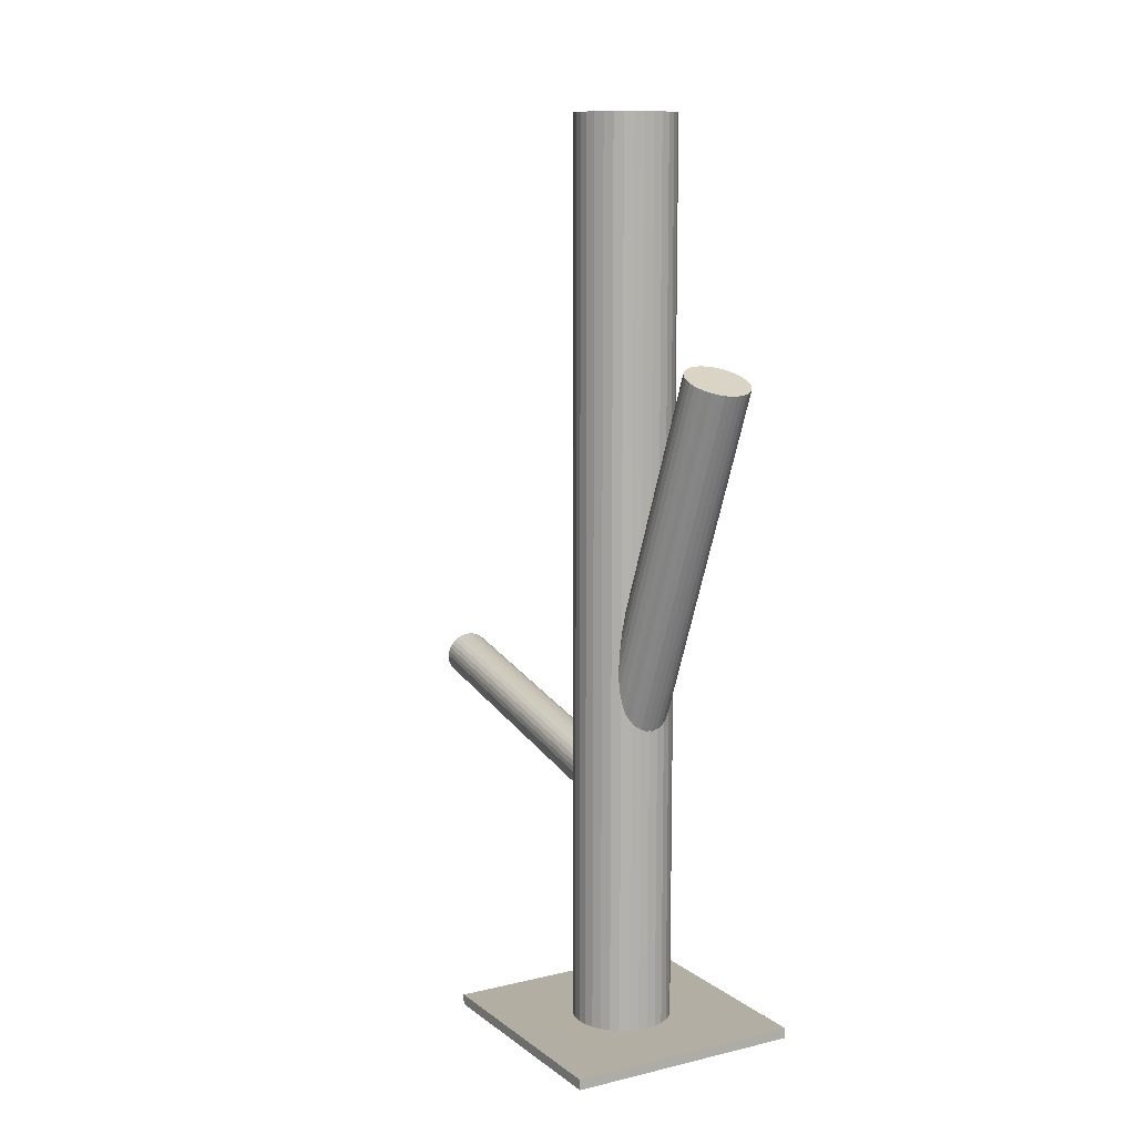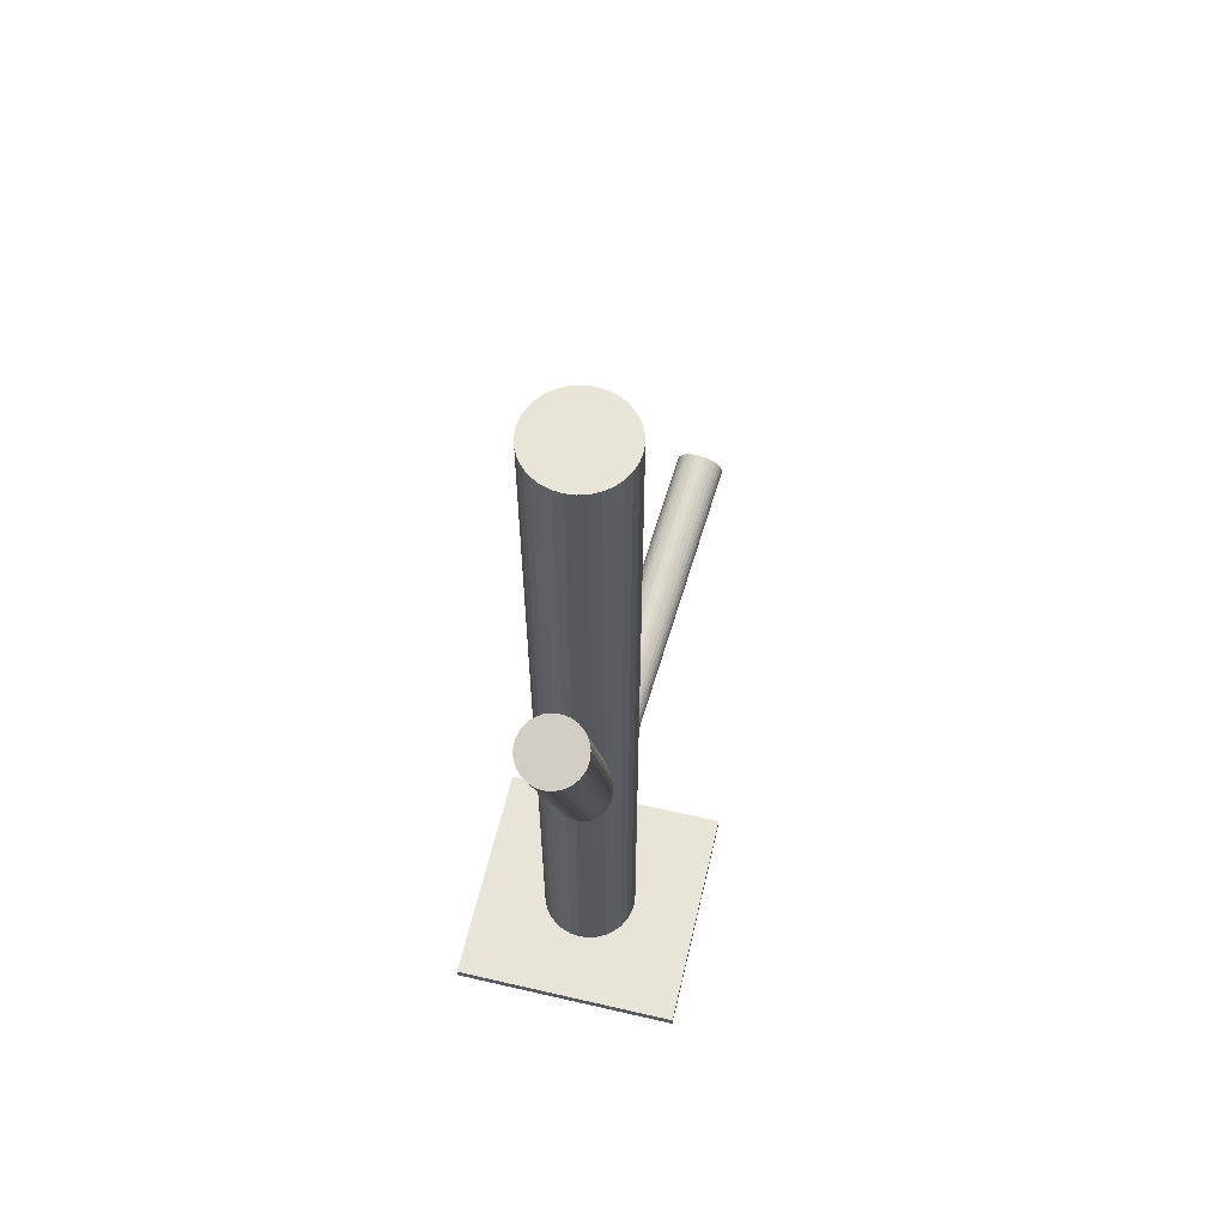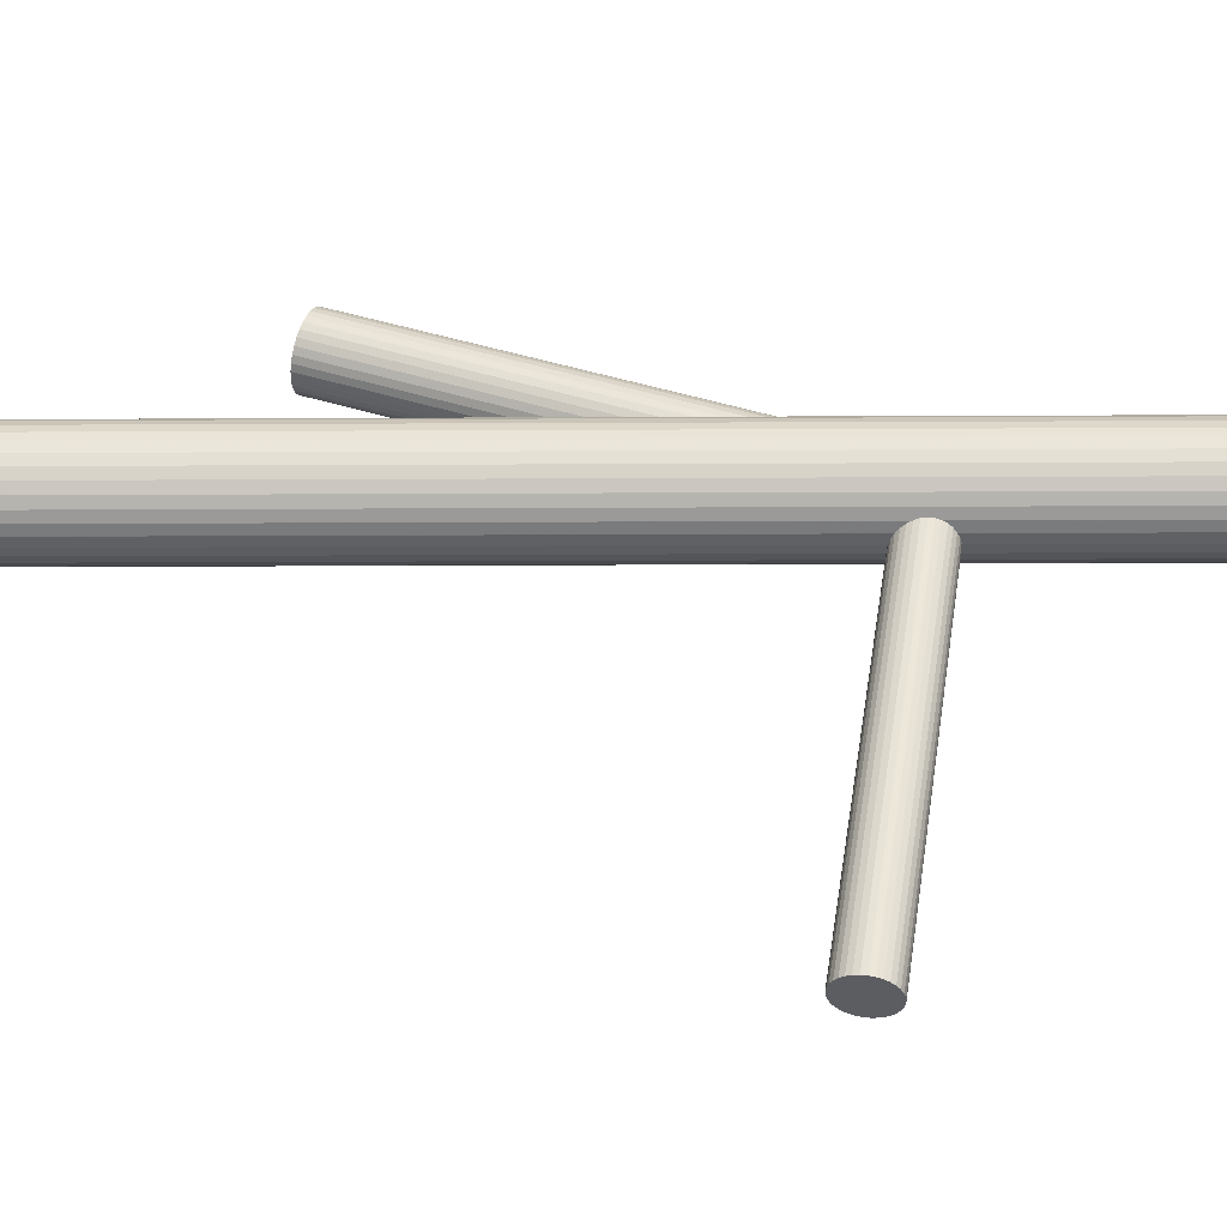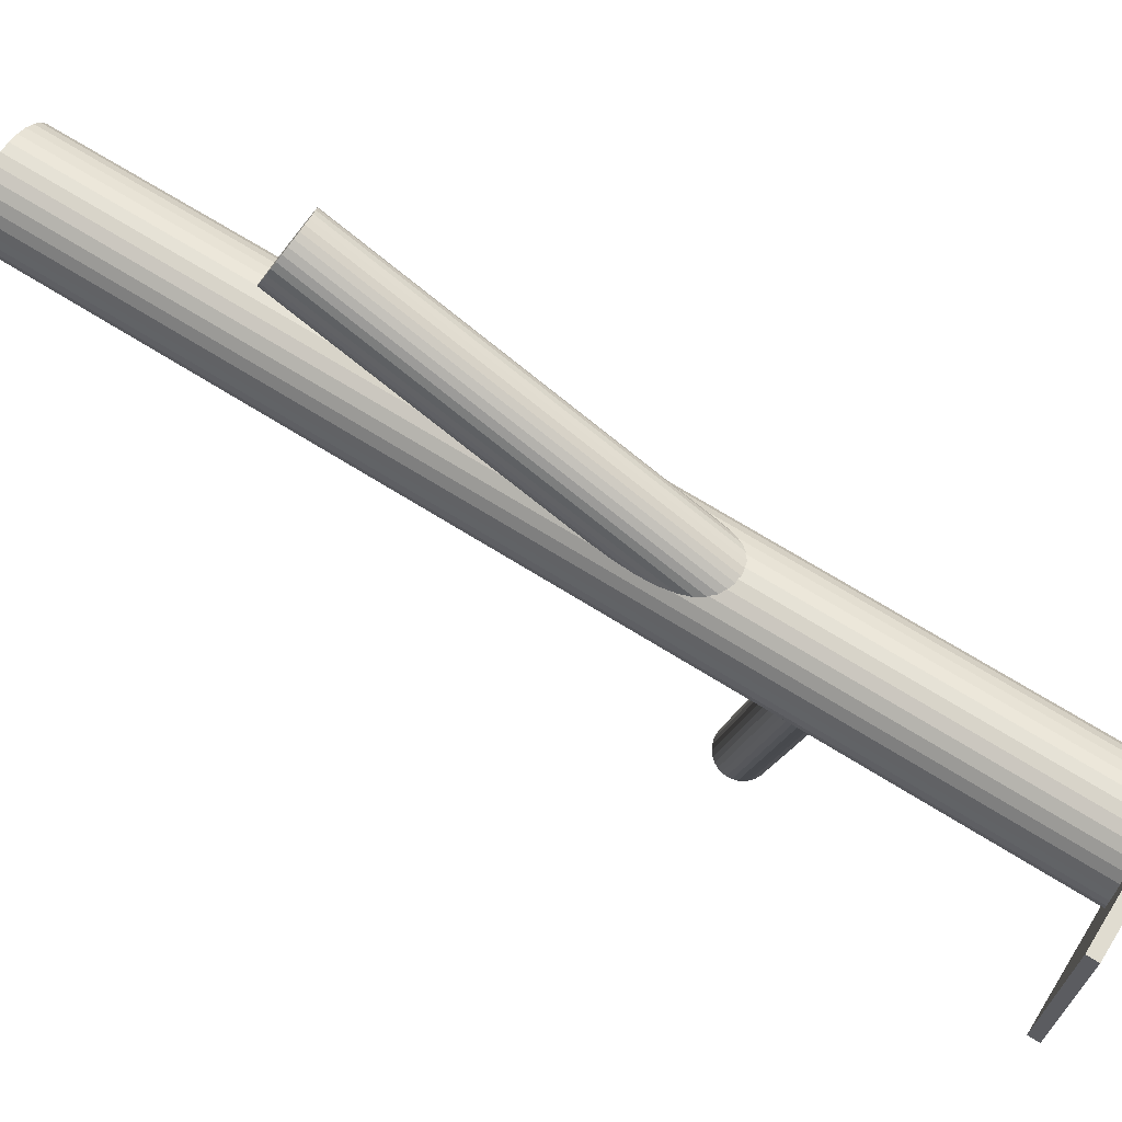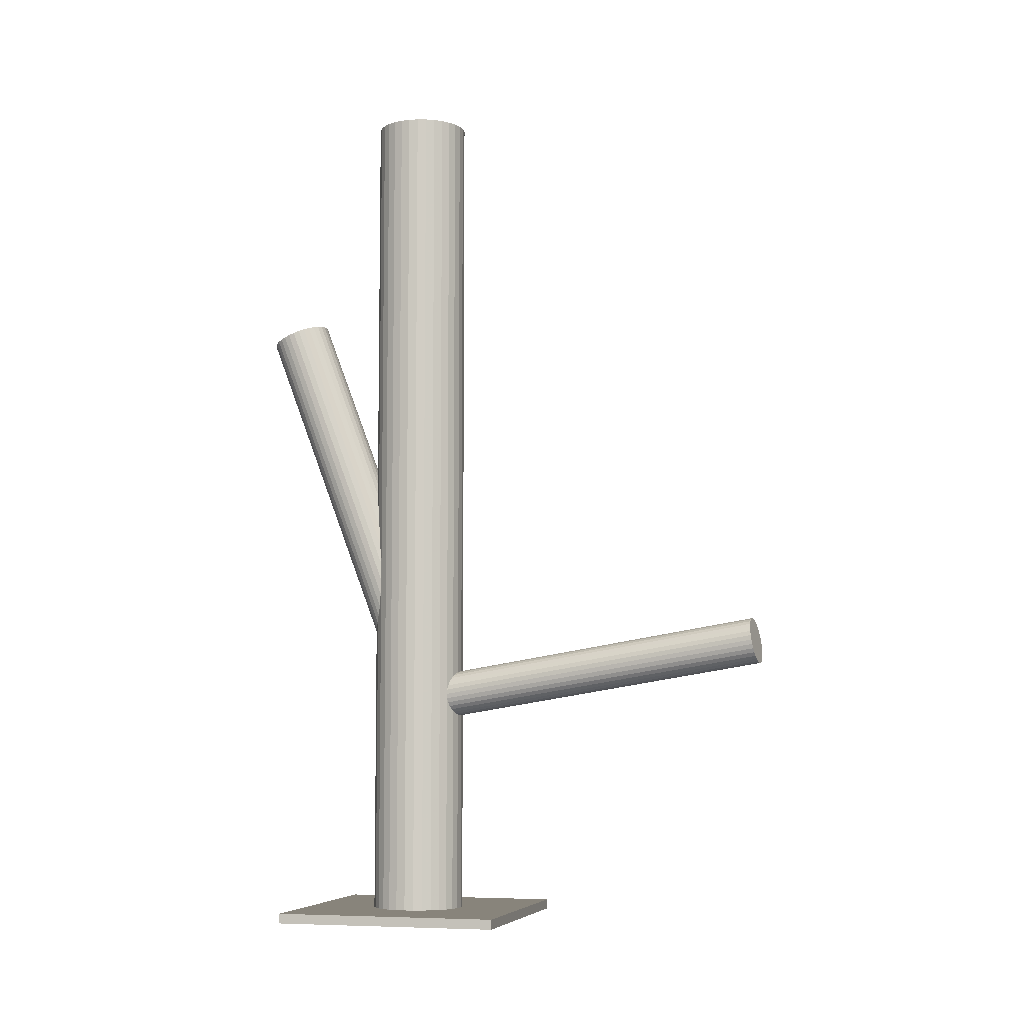
<metadata>
{"format":"obj","ext":"obj","renderer":"f3d","projection":"perspective","resolution":1024,"background":"white","views":[{"elev":10.9,"azim":149.8,"up":"+Z"},{"elev":60.6,"azim":-166.7,"up":"+Z"},{"elev":-41.4,"azim":90.3,"up":"+Y"},{"elev":69.5,"azim":122.0,"up":"+Y"},{"elev":-6.5,"azim":-74.7,"up":"+Z"}]}
</metadata>
<code>
v 0 0.03231 -0.1342
v 0 0.03231 0.1342
v 0 0.04695 -0.1342
v 0 0.04695 0.1342
v -0 0.01767 -0.1342
v -0 0.01767 0.1342
v -0.01353 0.0267 -0.1342
v -0.01353 0.0267 0.1342
v -0.01353 0.03791 -0.1342
v -0.01353 0.03791 0.1342
v 0.01035 0.04266 -0.1342
v 0.01035 0.04266 0.1342
v 0.01035 0.02195 -0.1342
v 0.01035 0.02195 0.1342
v -0.002856 0.04667 -0.1342
v -0.002856 0.04667 0.1342
v -0.002856 0.01795 -0.1342
v -0.002856 0.01795 0.1342
v 0.01464 0.03231 -0.1342
v 0.01464 0.03231 0.1342
v -0.005603 0.01878 -0.1342
v -0.005603 0.01878 0.1342
v -0.005603 0.04583 -0.1342
v -0.005603 0.04583 0.1342
v 0.01436 0.02945 -0.1342
v 0.01436 0.02945 0.1342
v 0.01436 0.03516 -0.1342
v 0.01436 0.03516 0.1342
v 0.01217 0.04044 -0.1342
v 0.01217 0.04044 0.1342
v 0.01217 0.02417 -0.1342
v 0.01217 0.02417 0.1342
v 0.008134 0.04448 -0.1342
v 0.008134 0.04448 0.1342
v 0.008134 0.02013 -0.1342
v 0.008134 0.02013 0.1342
v -0.008134 0.04448 -0.1342
v -0.008134 0.04448 0.1342
v -0.008134 0.02013 -0.1342
v -0.008134 0.02013 0.1342
v -0.01217 0.04044 -0.1342
v -0.01217 0.04044 0.1342
v -0.01217 0.02417 -0.1342
v -0.01217 0.02417 0.1342
v -0.01436 0.02945 -0.1342
v -0.01436 0.02945 0.1342
v -0.01436 0.03516 -0.1342
v -0.01436 0.03516 0.1342
v 0.005603 0.01878 -0.1342
v 0.005603 0.01878 0.1342
v 0.005603 0.04583 -0.1342
v 0.005603 0.04583 0.1342
v -0.01464 0.03231 -0.1342
v -0.01464 0.03231 0.1342
v 0.002856 0.04667 -0.1342
v 0.002856 0.04667 0.1342
v 0.002856 0.01795 -0.1342
v 0.002856 0.01795 0.1342
v -0.01035 0.04266 -0.1342
v -0.01035 0.04266 0.1342
v -0.01035 0.02195 -0.1342
v -0.01035 0.02195 0.1342
v 0.01353 0.0267 -0.1342
v 0.01353 0.0267 0.1342
v 0.01353 0.03791 -0.1342
v 0.01353 0.03791 0.1342
v -0.008661 -0.08282 -0.04452
v -0 0.03231 -0.06302
v -0.008575 -0.08168 -0.03738
v 8.576e-05 0.03345 -0.05588
v -0.008747 -0.08396 -0.05165
v -8.576e-05 0.03117 -0.07015
v -0.01273 -0.08347 -0.05045
v -0.004074 0.03166 -0.06895
v -0.01259 -0.08157 -0.03858
v -0.003931 0.03356 -0.05708
v -0.005824 -0.08198 -0.03792
v 0.002836 0.03315 -0.05642
v -0.005983 -0.08408 -0.05111
v 0.002678 0.03105 -0.06961
v -0.001611 -0.08358 -0.04591
v 0.00705 0.03155 -0.06441
v -0.001578 -0.08313 -0.04312
v 0.007083 0.032 -0.06162
v -0.001456 -0.08337 -0.04452
v 0.007205 0.03176 -0.06302
v -0.01382 -0.08325 -0.04956
v -0.005155 0.03188 -0.06806
v -0.01369 -0.08163 -0.03947
v -0.005034 0.0335 -0.05797
v -0.0147 -0.08301 -0.04848
v -0.006038 0.03212 -0.06698
v -0.0146 -0.08174 -0.04055
v -0.005943 0.03339 -0.05905
v -0.009982 -0.0816 -0.03752
v -0.001321 0.03353 -0.05602
v -0.01015 -0.08384 -0.05151
v -0.00149 0.03129 -0.07001
v -0.001972 -0.08289 -0.04178
v 0.006689 0.03224 -0.06029
v -0.002037 -0.08376 -0.04725
v 0.006624 0.03137 -0.06575
v -0.01528 -0.08189 -0.04178
v -0.006624 0.03324 -0.06029
v -0.01535 -0.08276 -0.04725
v -0.006689 0.03237 -0.06575
v -0.007171 -0.08181 -0.03752
v 0.00149 0.03332 -0.05602
v -0.007339 -0.08405 -0.05151
v 0.001321 0.03108 -0.07001
v -0.002718 -0.08391 -0.04848
v 0.005943 0.03122 -0.06698
v -0.002623 -0.08264 -0.04055
v 0.006038 0.03249 -0.05905
v -0.003627 -0.08401 -0.04956
v 0.005034 0.03112 -0.06806
v -0.003506 -0.0824 -0.03947
v 0.005155 0.03273 -0.05797
v -0.01587 -0.08228 -0.04452
v -0.007205 0.03285 -0.06302
v -0.01574 -0.08251 -0.04591
v -0.007083 0.03262 -0.06441
v -0.01571 -0.08207 -0.04312
v -0.00705 0.03306 -0.06162
v -0.01134 -0.08156 -0.03792
v -0.002678 0.03357 -0.05642
v -0.0115 -0.08367 -0.05111
v -0.002836 0.03146 -0.06961
v -0.004729 -0.08407 -0.05045
v 0.003931 0.03106 -0.06895
v -0.004587 -0.08218 -0.03858
v 0.004074 0.03295 -0.05708
v -0 0.03231 -0.0525
v -0.00268 0.07526 0.06302
v 0.0005507 0.02348 -0.04921
v -0.002129 0.06643 0.06631
v -0.0005507 0.04113 -0.05579
v -0.003231 0.08408 0.05972
v 0.007525 0.0377 -0.05433
v 0.004845 0.08065 0.06119
v 0.008137 0.02789 -0.05067
v 0.005457 0.07084 0.06485
v 0.004775 0.03997 -0.05524
v 0.002095 0.08292 0.06028
v 0.00569 0.02529 -0.04976
v 0.00301 0.06825 0.06576
v -0.001297 0.02354 -0.04927
v -0.003977 0.06649 0.06625
v -0.002378 0.04085 -0.05573
v -0.005058 0.0838 0.05979
v -0.009418 0.03172 -0.0525
v -0.0121 0.07467 0.06302
v 0.003095 0.04069 -0.05554
v 0.0004154 0.08364 0.05997
v 0.004113 0.02438 -0.04946
v 0.001433 0.06733 0.06606
v 0.008491 0.03623 -0.05376
v 0.005811 0.07918 0.06176
v 0.008912 0.02947 -0.05124
v 0.006232 0.07242 0.06428
v -0.00913 0.03001 -0.05186
v -0.01181 0.07296 0.06366
v -0.009345 0.03345 -0.05314
v -0.01202 0.0764 0.06237
v 0.00627 0.03896 -0.05483
v 0.00359 0.08191 0.06069
v 0.007049 0.02648 -0.05017
v 0.004369 0.06943 0.06535
v -0.007049 0.03813 -0.05483
v -0.009729 0.08108 0.06069
v -0.00627 0.02565 -0.05017
v -0.00895 0.0686 0.06535
v 0.009345 0.03116 -0.05186
v 0.006665 0.07411 0.06366
v 0.00913 0.0346 -0.05314
v 0.00645 0.07756 0.06237
v -0.008912 0.03514 -0.05376
v -0.01159 0.07809 0.06176
v -0.008491 0.02839 -0.05124
v -0.01117 0.07134 0.06428
v -0.004113 0.04024 -0.05554
v -0.006793 0.08319 0.05997
v -0.003095 0.02393 -0.04946
v -0.005776 0.06688 0.06606
v 0.009418 0.03289 -0.0525
v 0.006738 0.07585 0.06302
v 0.002378 0.02377 -0.04927
v -0.0003025 0.06672 0.06625
v 0.001297 0.04108 -0.05573
v -0.001383 0.08403 0.05979
v -0.00569 0.03932 -0.05524
v -0.008371 0.08227 0.06028
v -0.004775 0.02464 -0.04976
v -0.007455 0.06759 0.06576
v -0.008137 0.03672 -0.05433
v -0.01082 0.07967 0.06119
v -0.007525 0.02691 -0.05067
v -0.01021 0.06987 0.06485
v -0.03527 -0.002968 -0.1342
v -0.03527 -0.002968 -0.1312
v -0.03527 0.06758 -0.1342
v -0.03527 0.06758 -0.1312
v 0.03527 -0.002968 -0.1342
v 0.03527 -0.002968 -0.1312
v 0.03527 0.06758 -0.1342
v 0.03527 0.06758 -0.1312
f 19 1 27
f 19 27 20
f 20 27 28
f 20 28 2
f 27 1 65
f 27 65 28
f 28 65 66
f 28 66 2
f 65 1 29
f 65 29 66
f 66 29 30
f 66 30 2
f 29 1 11
f 29 11 30
f 30 11 12
f 30 12 2
f 11 1 33
f 11 33 12
f 12 33 34
f 12 34 2
f 33 1 51
f 33 51 34
f 34 51 52
f 34 52 2
f 51 1 55
f 51 55 52
f 52 55 56
f 52 56 2
f 55 1 3
f 55 3 56
f 56 3 4
f 56 4 2
f 3 1 15
f 3 15 4
f 4 15 16
f 4 16 2
f 15 1 23
f 15 23 16
f 16 23 24
f 16 24 2
f 23 1 37
f 23 37 24
f 24 37 38
f 24 38 2
f 37 1 59
f 37 59 38
f 38 59 60
f 38 60 2
f 59 1 41
f 59 41 60
f 60 41 42
f 60 42 2
f 41 1 9
f 41 9 42
f 42 9 10
f 42 10 2
f 9 1 47
f 9 47 10
f 10 47 48
f 10 48 2
f 47 1 53
f 47 53 48
f 48 53 54
f 48 54 2
f 53 1 45
f 53 45 54
f 54 45 46
f 54 46 2
f 45 1 7
f 45 7 46
f 46 7 8
f 46 8 2
f 7 1 43
f 7 43 8
f 8 43 44
f 8 44 2
f 43 1 61
f 43 61 44
f 44 61 62
f 44 62 2
f 61 1 39
f 61 39 62
f 62 39 40
f 62 40 2
f 39 1 21
f 39 21 40
f 40 21 22
f 40 22 2
f 21 1 17
f 21 17 22
f 22 17 18
f 22 18 2
f 17 1 5
f 17 5 18
f 18 5 6
f 18 6 2
f 5 1 57
f 5 57 6
f 6 57 58
f 6 58 2
f 57 1 49
f 57 49 58
f 58 49 50
f 58 50 2
f 49 1 35
f 49 35 50
f 50 35 36
f 50 36 2
f 35 1 13
f 35 13 36
f 36 13 14
f 36 14 2
f 13 1 31
f 13 31 14
f 14 31 32
f 14 32 2
f 31 1 63
f 31 63 32
f 32 63 64
f 32 64 2
f 63 1 25
f 63 25 64
f 64 25 26
f 64 26 2
f 25 1 19
f 25 19 26
f 26 19 20
f 26 20 2
f 86 68 84
f 86 84 85
f 85 84 83
f 85 83 67
f 84 68 100
f 84 100 83
f 83 100 99
f 83 99 67
f 100 68 114
f 100 114 99
f 99 114 113
f 99 113 67
f 114 68 118
f 114 118 113
f 113 118 117
f 113 117 67
f 118 68 132
f 118 132 117
f 117 132 131
f 117 131 67
f 132 68 78
f 132 78 131
f 131 78 77
f 131 77 67
f 78 68 108
f 78 108 77
f 77 108 107
f 77 107 67
f 108 68 70
f 108 70 107
f 107 70 69
f 107 69 67
f 70 68 96
f 70 96 69
f 69 96 95
f 69 95 67
f 96 68 126
f 96 126 95
f 95 126 125
f 95 125 67
f 126 68 76
f 126 76 125
f 125 76 75
f 125 75 67
f 76 68 90
f 76 90 75
f 75 90 89
f 75 89 67
f 90 68 94
f 90 94 89
f 89 94 93
f 89 93 67
f 94 68 104
f 94 104 93
f 93 104 103
f 93 103 67
f 104 68 124
f 104 124 103
f 103 124 123
f 103 123 67
f 124 68 120
f 124 120 123
f 123 120 119
f 123 119 67
f 120 68 122
f 120 122 119
f 119 122 121
f 119 121 67
f 122 68 106
f 122 106 121
f 121 106 105
f 121 105 67
f 106 68 92
f 106 92 105
f 105 92 91
f 105 91 67
f 92 68 88
f 92 88 91
f 91 88 87
f 91 87 67
f 88 68 74
f 88 74 87
f 87 74 73
f 87 73 67
f 74 68 128
f 74 128 73
f 73 128 127
f 73 127 67
f 128 68 98
f 128 98 127
f 127 98 97
f 127 97 67
f 98 68 72
f 98 72 97
f 97 72 71
f 97 71 67
f 72 68 110
f 72 110 71
f 71 110 109
f 71 109 67
f 110 68 80
f 110 80 109
f 109 80 79
f 109 79 67
f 80 68 130
f 80 130 79
f 79 130 129
f 79 129 67
f 130 68 116
f 130 116 129
f 129 116 115
f 129 115 67
f 116 68 112
f 116 112 115
f 115 112 111
f 115 111 67
f 112 68 102
f 112 102 111
f 111 102 101
f 111 101 67
f 102 68 82
f 102 82 101
f 101 82 81
f 101 81 67
f 82 68 86
f 82 86 81
f 81 86 85
f 81 85 67
f 151 133 161
f 151 161 152
f 152 161 162
f 152 162 134
f 161 133 179
f 161 179 162
f 162 179 180
f 162 180 134
f 179 133 197
f 179 197 180
f 180 197 198
f 180 198 134
f 197 133 171
f 197 171 198
f 198 171 172
f 198 172 134
f 171 133 193
f 171 193 172
f 172 193 194
f 172 194 134
f 193 133 183
f 193 183 194
f 194 183 184
f 194 184 134
f 183 133 147
f 183 147 184
f 184 147 148
f 184 148 134
f 147 133 135
f 147 135 148
f 148 135 136
f 148 136 134
f 135 133 187
f 135 187 136
f 136 187 188
f 136 188 134
f 187 133 155
f 187 155 188
f 188 155 156
f 188 156 134
f 155 133 145
f 155 145 156
f 156 145 146
f 156 146 134
f 145 133 167
f 145 167 146
f 146 167 168
f 146 168 134
f 167 133 141
f 167 141 168
f 168 141 142
f 168 142 134
f 141 133 159
f 141 159 142
f 142 159 160
f 142 160 134
f 159 133 173
f 159 173 160
f 160 173 174
f 160 174 134
f 173 133 185
f 173 185 174
f 174 185 186
f 174 186 134
f 185 133 175
f 185 175 186
f 186 175 176
f 186 176 134
f 175 133 157
f 175 157 176
f 176 157 158
f 176 158 134
f 157 133 139
f 157 139 158
f 158 139 140
f 158 140 134
f 139 133 165
f 139 165 140
f 140 165 166
f 140 166 134
f 165 133 143
f 165 143 166
f 166 143 144
f 166 144 134
f 143 133 153
f 143 153 144
f 144 153 154
f 144 154 134
f 153 133 189
f 153 189 154
f 154 189 190
f 154 190 134
f 189 133 137
f 189 137 190
f 190 137 138
f 190 138 134
f 137 133 149
f 137 149 138
f 138 149 150
f 138 150 134
f 149 133 181
f 149 181 150
f 150 181 182
f 150 182 134
f 181 133 191
f 181 191 182
f 182 191 192
f 182 192 134
f 191 133 169
f 191 169 192
f 192 169 170
f 192 170 134
f 169 133 195
f 169 195 170
f 170 195 196
f 170 196 134
f 195 133 177
f 195 177 196
f 196 177 178
f 196 178 134
f 177 133 163
f 177 163 178
f 178 163 164
f 178 164 134
f 163 133 151
f 163 151 164
f 164 151 152
f 164 152 134
f 200 202 199
f 203 200 199
f 199 202 201
f 201 203 199
f 200 206 202
f 204 200 203
f 204 206 200
f 202 206 201
f 205 203 201
f 201 206 205
f 205 204 203
f 206 204 205

</code>
